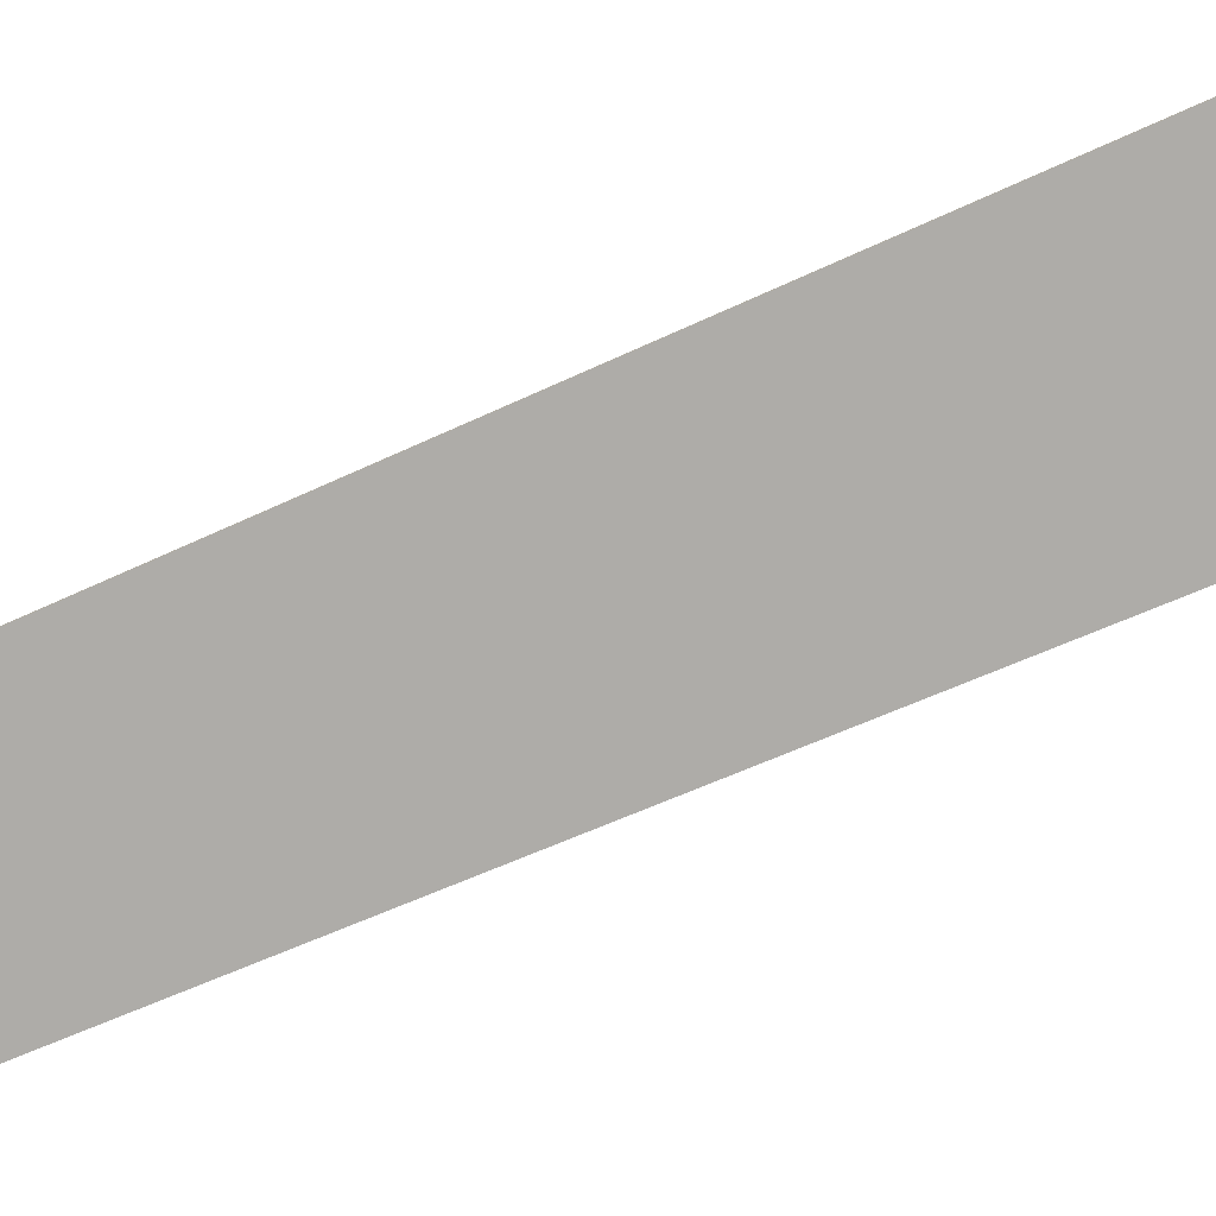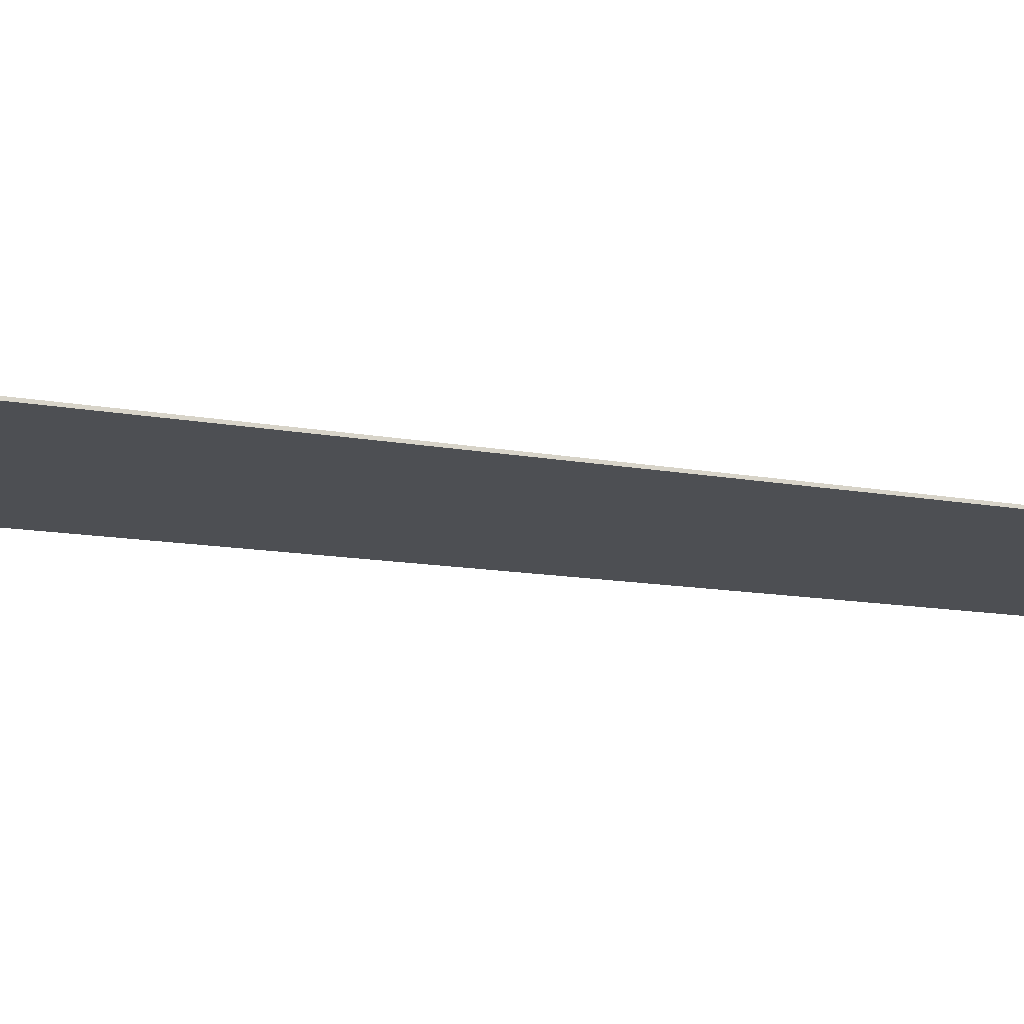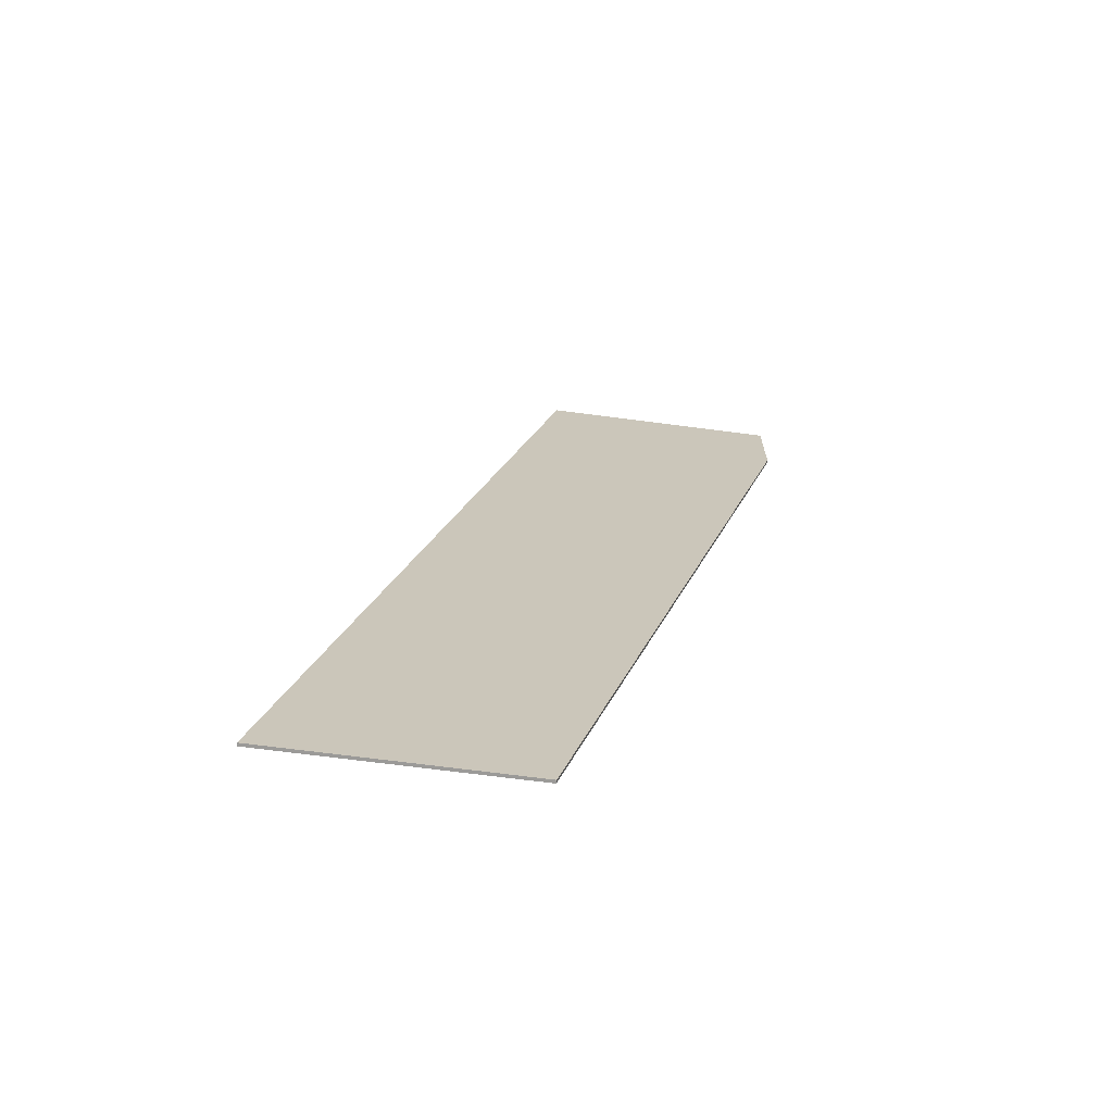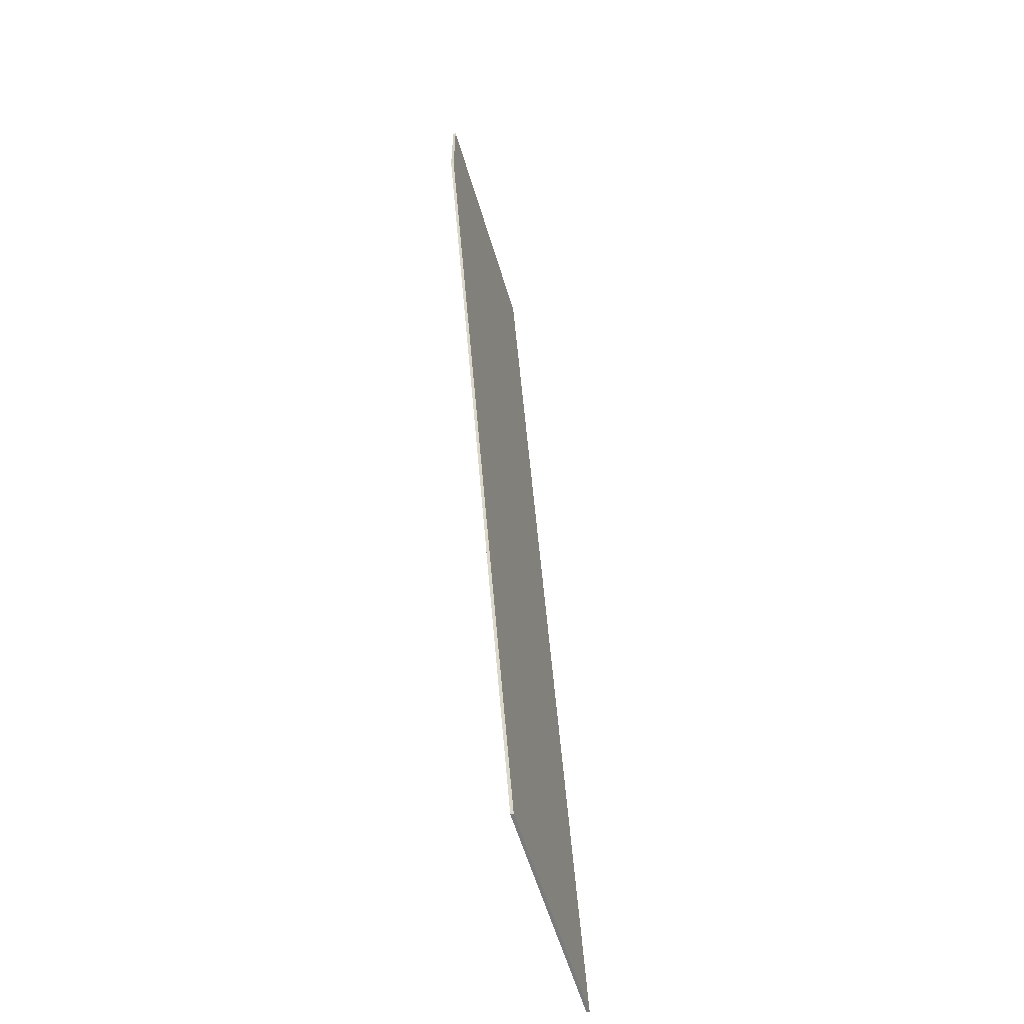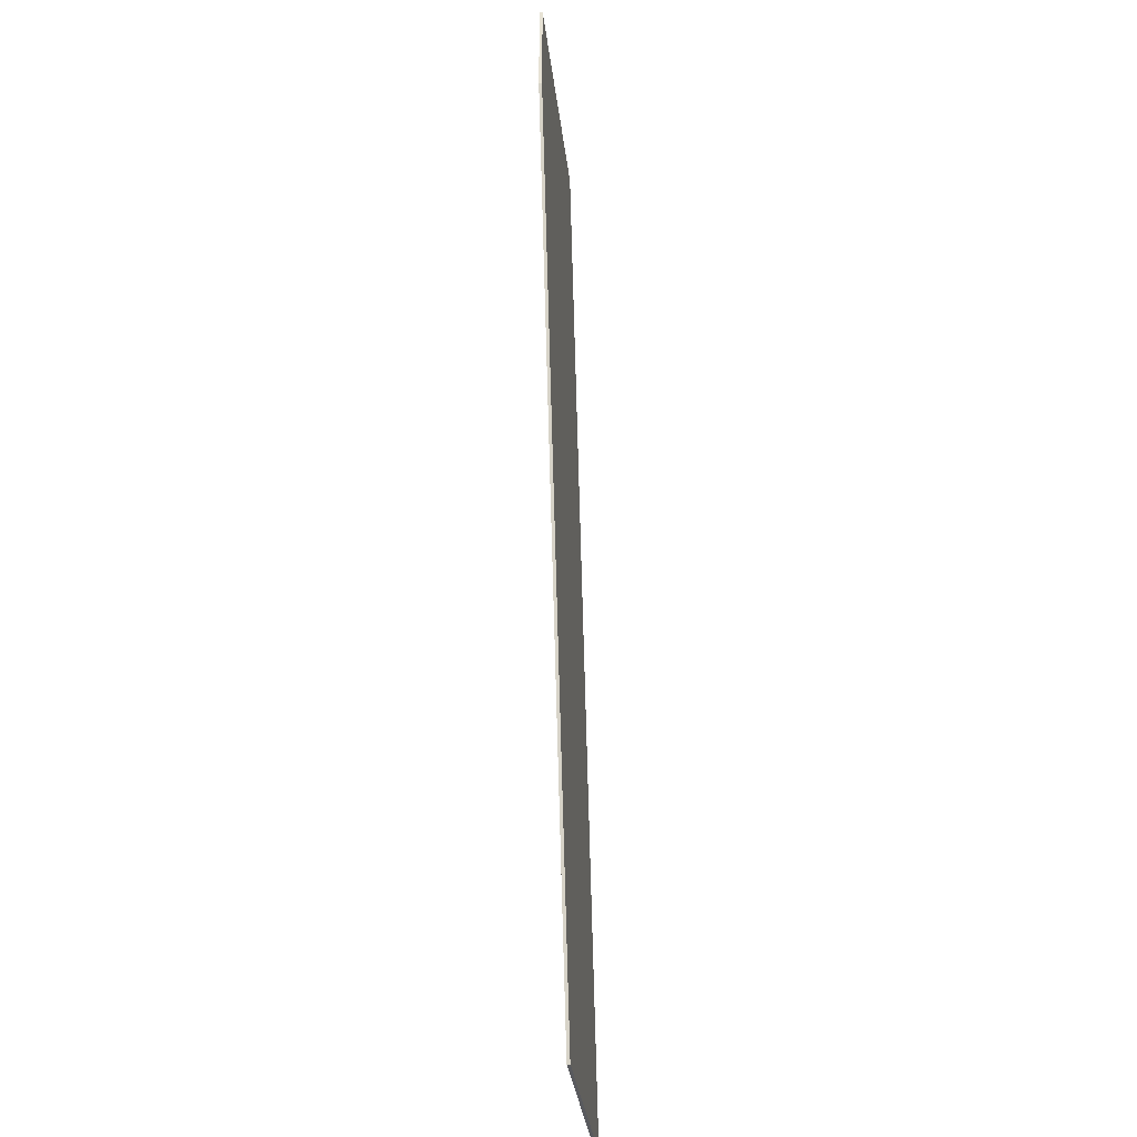
<metadata>
{"format":"obj","ext":"obj","renderer":"f3d","projection":"perspective","resolution":1024,"background":"white","views":[{"elev":-76.9,"azim":-81.7,"up":"+Y"},{"elev":-17.8,"azim":57.8,"up":"+Y"},{"elev":-69.4,"azim":172.6,"up":"+Z"},{"elev":-58.3,"azim":-73.5,"up":"+Z"},{"elev":-31.8,"azim":-83.7,"up":"+Z"}]}
</metadata>
<code>
v -1 -0.0125 2
v -1 -0.0125 1.612
v 0 -0.0125 2
v 0 -0.0125 2
v -1 -0.0125 1.612
v 0 -0.0125 -2
v 1 -0.0125 -2
v 0 -0.0125 -2
v -1 -0.0125 1.612
v -1 0 1.612
v 0 0 -2
v -1 -0.0125 1.612
v -1 -0.0125 2
v -1 0 2
v -1 0 1.612
v -1 -0.0125 2
v 0 -0.0125 2
v 0 0 2
v -1 0 2
v 0 -0.0125 2
v 1 -0.0125 -2
v 1 0 -2
v 0 0 2
v 1 -0.0125 -2
v 0 -0.0125 -2
v 0 0 -2
v 1 0 -2
v 0 0 2
v -1 0 1.612
v -1 0 2
v 1 0 -2
v 0 0 -2
v -1 0 1.612
v 0 0 2
g mesh449459
f 1 2 3
f 4 5 6
f 6 7 4
f 8 9 10
f 10 11 8
f 12 13 14
f 14 15 12
f 16 17 18
f 18 19 16
f 20 21 22
f 22 23 20
f 24 25 26
f 26 27 24
f 28 29 30
f 31 32 33
f 33 34 31

</code>
